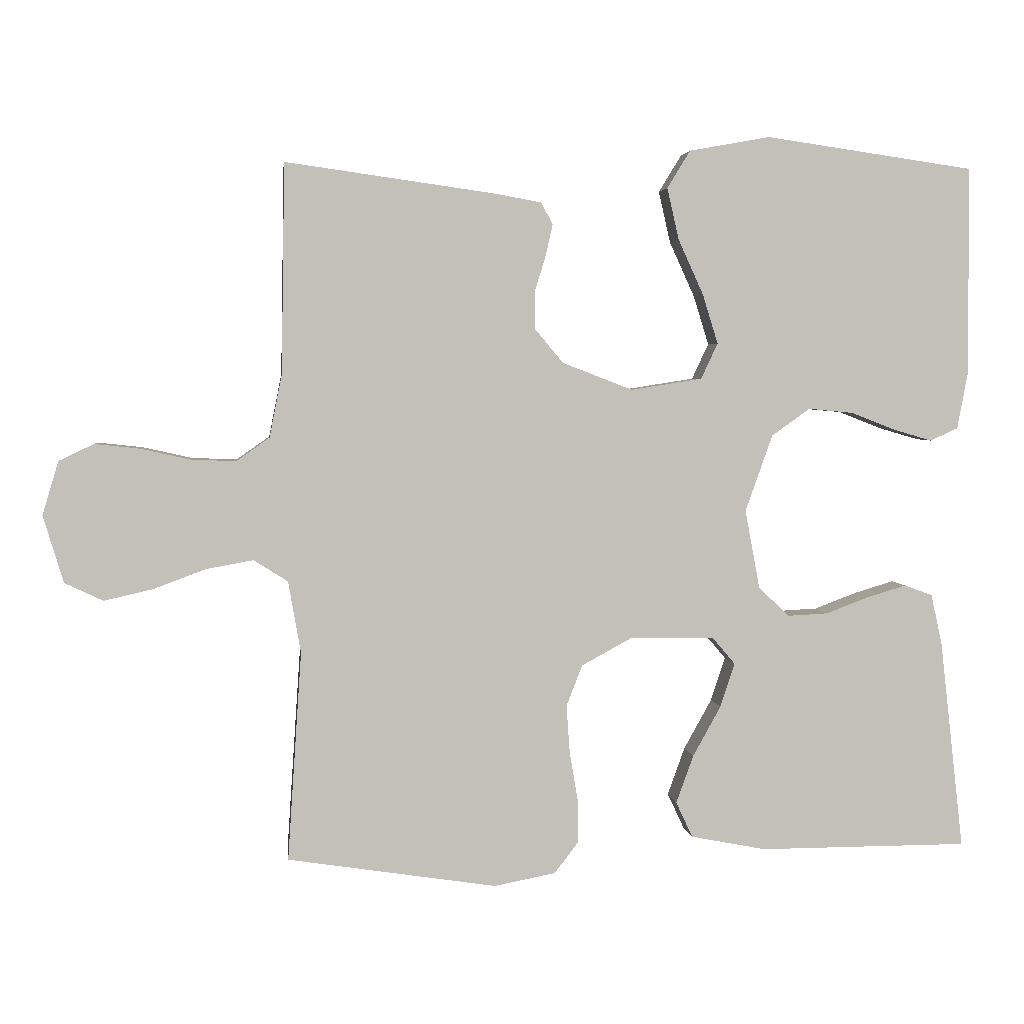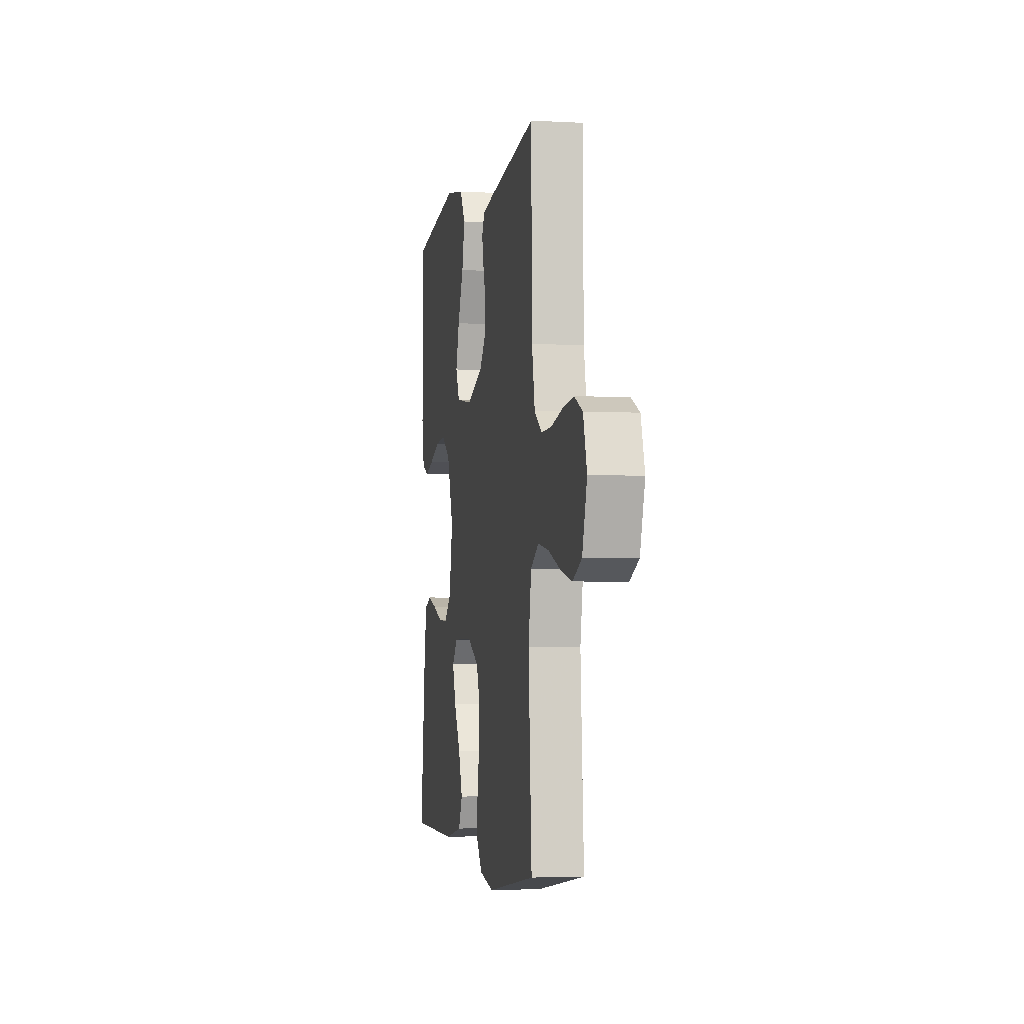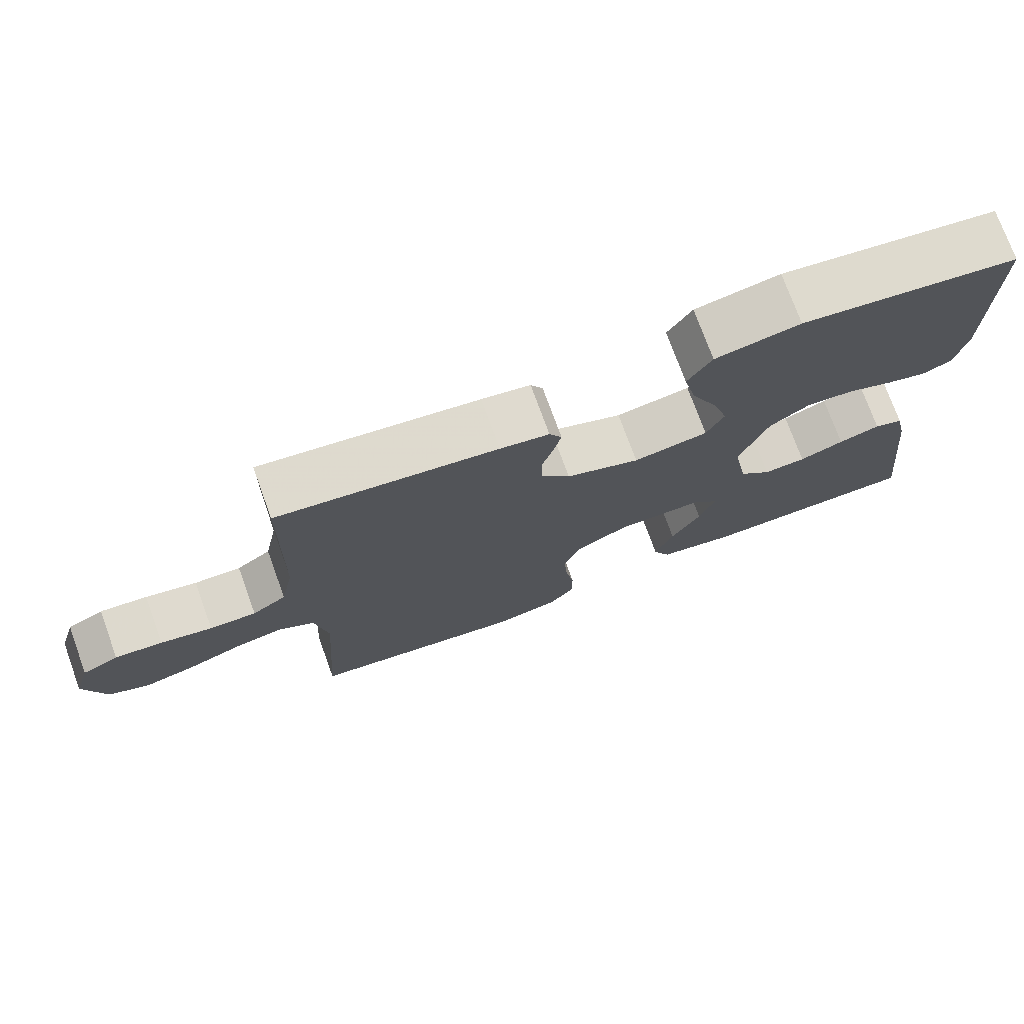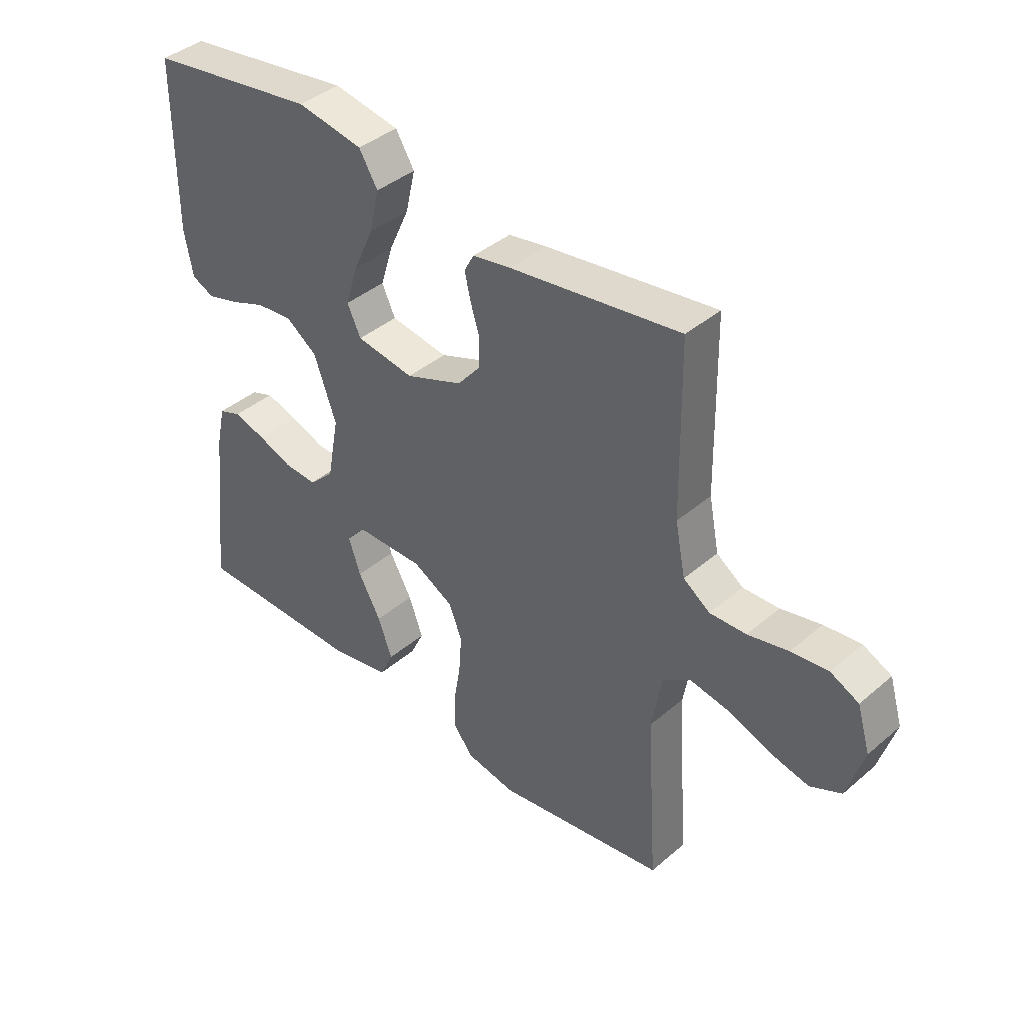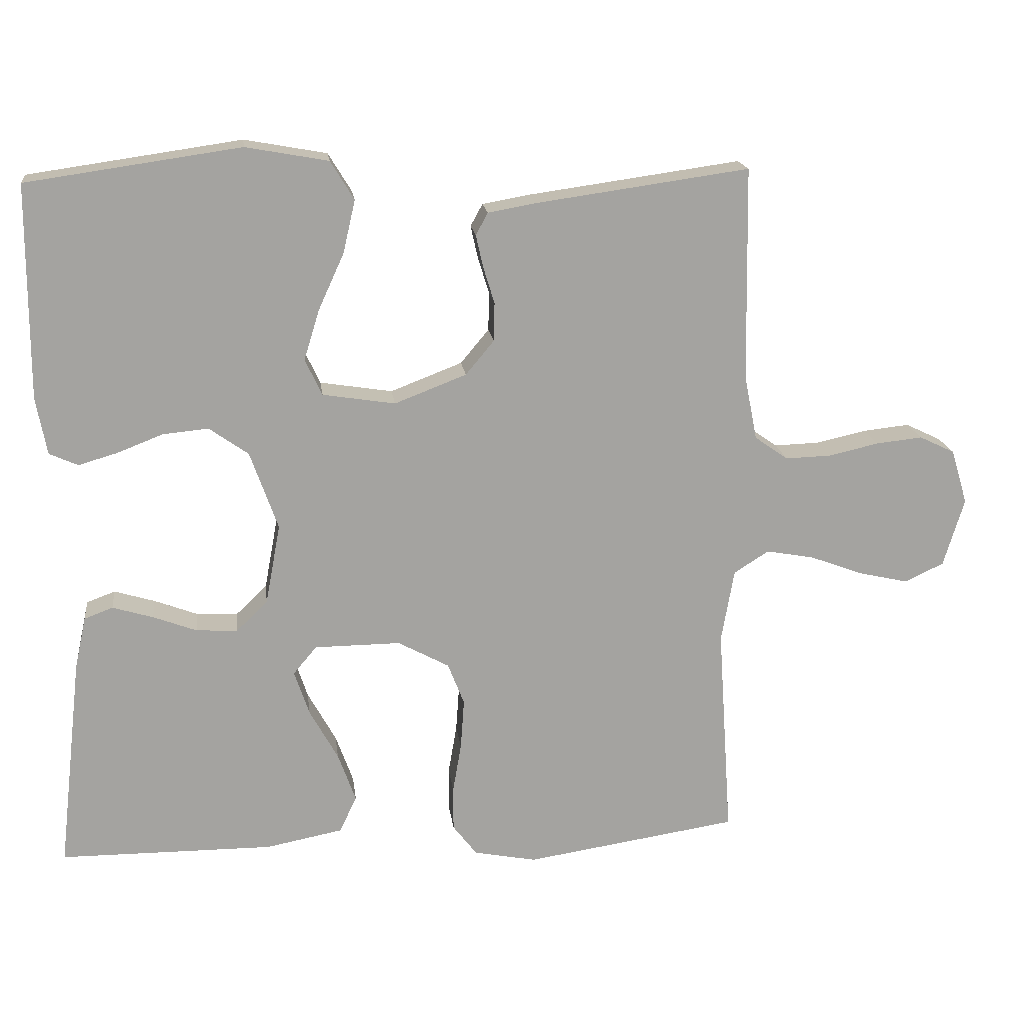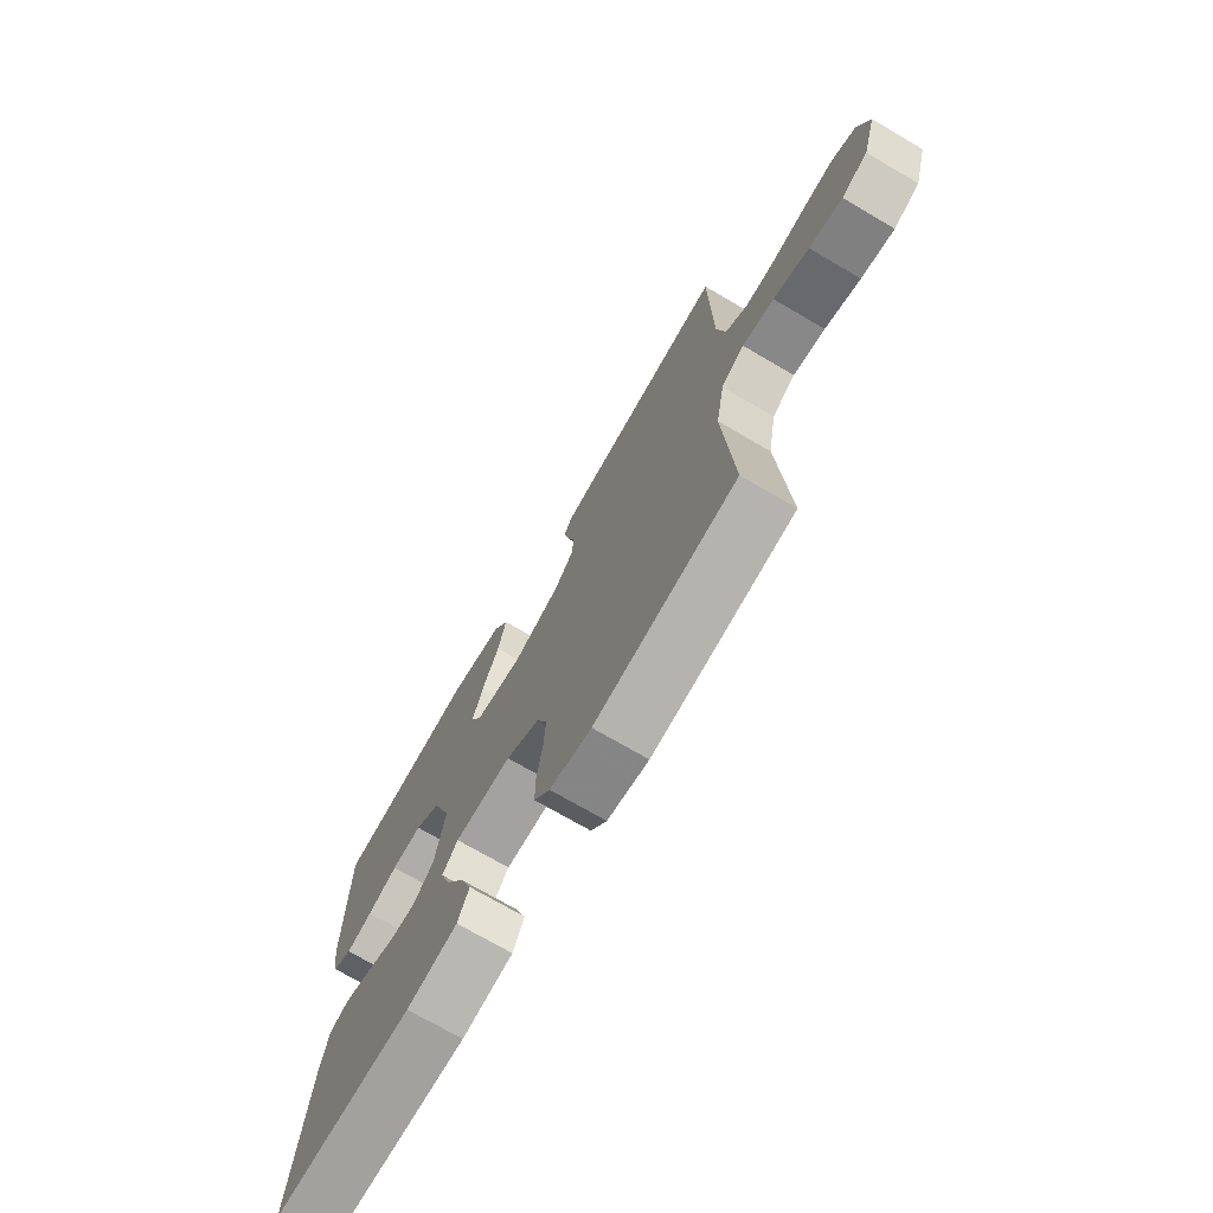
<metadata>
{"format":"obj","ext":"obj","renderer":"f3d","projection":"perspective","resolution":1024,"background":"white","views":[{"elev":3.4,"azim":-6.4,"up":"+Z"},{"elev":-3.6,"azim":-100.5,"up":"+Z"},{"elev":74.7,"azim":-20.0,"up":"+Z"},{"elev":40.2,"azim":-136.3,"up":"+Z"},{"elev":17.5,"azim":173.0,"up":"+Z"},{"elev":-72.2,"azim":-120.4,"up":"+Z"}]}
</metadata>
<code>
v 0.5 0.07 -0.5
v 0.2 0.07 -0.501
v 0.092 0.07 -0.48
v 0.068 0.07 -0.429
v 0.093 0.07 -0.36
v 0.133 0.07 -0.288
v 0.154 0.07 -0.225
v 0.121 0.07 -0.186
v 0 0.07 -0.185
v -0.072 0.07 -0.224
v -0.095 0.07 -0.283
v -0.09 0.07 -0.353
v -0.078 0.07 -0.423
v -0.078 0.07 -0.485
v -0.112 0.07 -0.529
v -0.2 0.07 -0.546
v -0.5 0.07 -0.5
v -0.48 0.07 -0.2
v -0.498 0.07 -0.097
v -0.547 0.07 -0.066
v -0.614 0.07 -0.078
v -0.689 0.07 -0.106
v -0.759 0.07 -0.122
v -0.814 0.07 -0.096
v -0.843 0.07 0
v -0.82 0.07 0.077
v -0.77 0.07 0.101
v -0.705 0.07 0.094
v -0.634 0.07 0.078
v -0.57 0.07 0.076
v -0.523 0.07 0.109
v -0.505 0.07 0.2
v -0.5 0.07 0.5
v -0.2 0.07 0.458
v -0.133 0.07 0.446
v -0.116 0.07 0.415
v -0.126 0.07 0.37
v -0.142 0.07 0.318
v -0.141 0.07 0.264
v -0.101 0.07 0.216
v 0 0.07 0.177
v 0.102 0.07 0.193
v 0.126 0.07 0.244
v 0.104 0.07 0.315
v 0.068 0.07 0.394
v 0.051 0.07 0.468
v 0.084 0.07 0.522
v 0.2 0.07 0.543
v 0.5 0.07 0.5
v 0.501 0.07 0.2
v 0.486 0.07 0.12
v 0.446 0.07 0.102
v 0.391 0.07 0.118
v 0.327 0.07 0.143
v 0.263 0.07 0.149
v 0.208 0.07 0.11
v 0.169 0.07 0
v 0.19 0.07 -0.113
v 0.234 0.07 -0.155
v 0.292 0.07 -0.152
v 0.353 0.07 -0.129
v 0.41 0.07 -0.112
v 0.45 0.07 -0.127
v 0.466 0.07 -0.2
v 0.5 0 -0.5
v 0.2 0 -0.501
v 0.092 0 -0.48
v 0.068 0 -0.429
v 0.093 0 -0.36
v 0.133 0 -0.288
v 0.154 0 -0.225
v 0.121 0 -0.186
v 0 0 -0.185
v -0.072 0 -0.224
v -0.095 0 -0.283
v -0.09 0 -0.353
v -0.078 0 -0.423
v -0.078 0 -0.485
v -0.112 0 -0.529
v -0.2 0 -0.546
v -0.5 0 -0.5
v -0.48 0 -0.2
v -0.498 0 -0.097
v -0.547 0 -0.066
v -0.614 0 -0.078
v -0.689 0 -0.106
v -0.759 0 -0.122
v -0.814 0 -0.096
v -0.843 0 0
v -0.82 0 0.077
v -0.77 0 0.101
v -0.705 0 0.094
v -0.634 0 0.078
v -0.57 0 0.076
v -0.523 0 0.109
v -0.505 0 0.2
v -0.5 0 0.5
v -0.2 0 0.458
v -0.133 0 0.446
v -0.116 0 0.415
v -0.126 0 0.37
v -0.142 0 0.318
v -0.141 0 0.264
v -0.101 0 0.216
v 0 0 0.177
v 0.102 0 0.193
v 0.126 0 0.244
v 0.104 0 0.315
v 0.068 0 0.394
v 0.051 0 0.468
v 0.084 0 0.522
v 0.2 0 0.543
v 0.5 0 0.5
v 0.501 0 0.2
v 0.486 0 0.12
v 0.446 0 0.102
v 0.391 0 0.118
v 0.327 0 0.143
v 0.263 0 0.149
v 0.208 0 0.11
v 0.169 0 0
v 0.19 0 -0.113
v 0.234 0 -0.155
v 0.292 0 -0.152
v 0.353 0 -0.129
v 0.41 0 -0.112
v 0.45 0 -0.127
v 0.466 0 -0.2
f 4 5 6
f 3 4 6
f 2 3 6
f 1 2 6
f 64 1 6
f 63 64 6
f 62 63 6
f 61 62 6
f 60 61 6
f 59 60 6 7
f 58 59 7 8
f 57 58 8 9
f 56 57 9 10
f 52 53 54
f 51 52 54
f 50 51 54
f 49 50 54
f 48 49 54
f 47 48 54
f 46 47 54
f 45 46 54
f 44 45 54
f 43 44 54 55
f 42 43 55 56
f 36 37 38
f 35 36 38
f 34 35 38
f 33 34 38
f 32 33 38
f 31 32 38 39
f 30 31 39 40
f 27 28 29
f 26 27 29
f 25 26 29
f 24 25 29
f 23 24 29
f 22 23 29
f 21 22 29
f 20 21 29 30
f 30 40 41
f 20 30 41
f 19 20 41
f 16 17 18
f 15 16 18
f 14 15 18
f 13 14 18
f 12 13 18
f 11 12 18 19
f 42 56 10
f 41 42 10
f 19 41 10
f 10 11 19
f 70 69 68
f 70 68 67
f 70 67 66
f 70 66 65
f 70 65 128
f 70 128 127
f 70 127 126
f 70 126 125
f 70 125 124
f 71 70 124 123
f 72 71 123 122
f 73 72 122 121
f 74 73 121 120
f 118 117 116
f 118 116 115
f 118 115 114
f 118 114 113
f 118 113 112
f 118 112 111
f 118 111 110
f 118 110 109
f 118 109 108
f 119 118 108 107
f 120 119 107 106
f 102 101 100
f 102 100 99
f 102 99 98
f 102 98 97
f 102 97 96
f 103 102 96 95
f 104 103 95 94
f 93 92 91
f 93 91 90
f 93 90 89
f 93 89 88
f 93 88 87
f 93 87 86
f 93 86 85
f 94 93 85 84
f 105 104 94
f 105 94 84
f 105 84 83
f 82 81 80
f 82 80 79
f 82 79 78
f 82 78 77
f 82 77 76
f 83 82 76 75
f 74 120 106
f 74 106 105
f 74 105 83
f 83 75 74
f 1 65 66 2
f 2 66 67 3
f 3 67 68 4
f 4 68 69 5
f 5 69 70 6
f 6 70 71 7
f 7 71 72 8
f 8 72 73 9
f 9 73 74 10
f 10 74 75 11
f 11 75 76 12
f 12 76 77 13
f 13 77 78 14
f 14 78 79 15
f 15 79 80 16
f 16 80 81 17
f 17 81 82 18
f 18 82 83 19
f 19 83 84 20
f 20 84 85 21
f 21 85 86 22
f 22 86 87 23
f 23 87 88 24
f 24 88 89 25
f 25 89 90 26
f 26 90 91 27
f 27 91 92 28
f 28 92 93 29
f 29 93 94 30
f 30 94 95 31
f 31 95 96 32
f 32 96 97 33
f 33 97 98 34
f 34 98 99 35
f 35 99 100 36
f 36 100 101 37
f 37 101 102 38
f 38 102 103 39
f 39 103 104 40
f 40 104 105 41
f 41 105 106 42
f 42 106 107 43
f 43 107 108 44
f 44 108 109 45
f 45 109 110 46
f 46 110 111 47
f 47 111 112 48
f 48 112 113 49
f 49 113 114 50
f 50 114 115 51
f 51 115 116 52
f 52 116 117 53
f 53 117 118 54
f 54 118 119 55
f 55 119 120 56
f 56 120 121 57
f 57 121 122 58
f 58 122 123 59
f 59 123 124 60
f 60 124 125 61
f 61 125 126 62
f 62 126 127 63
f 63 127 128 64
f 64 128 65 1

</code>
